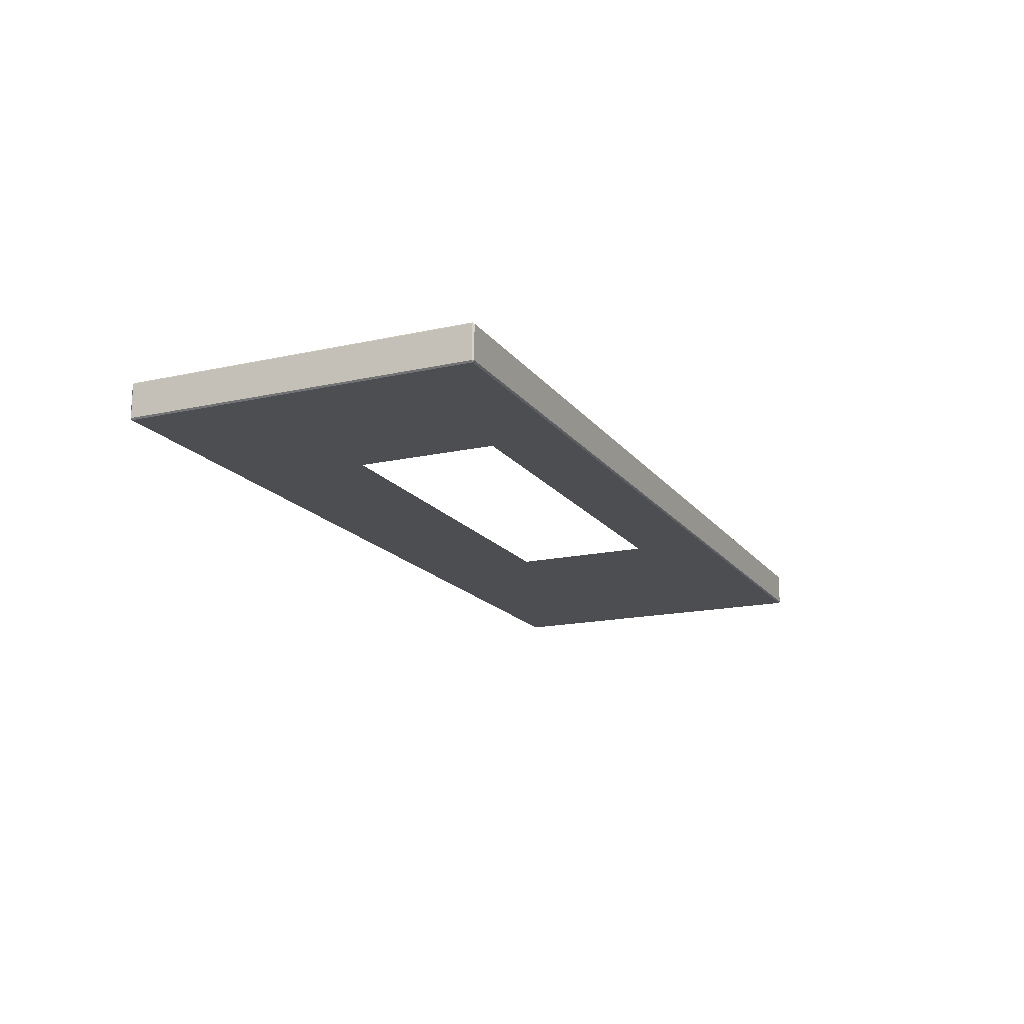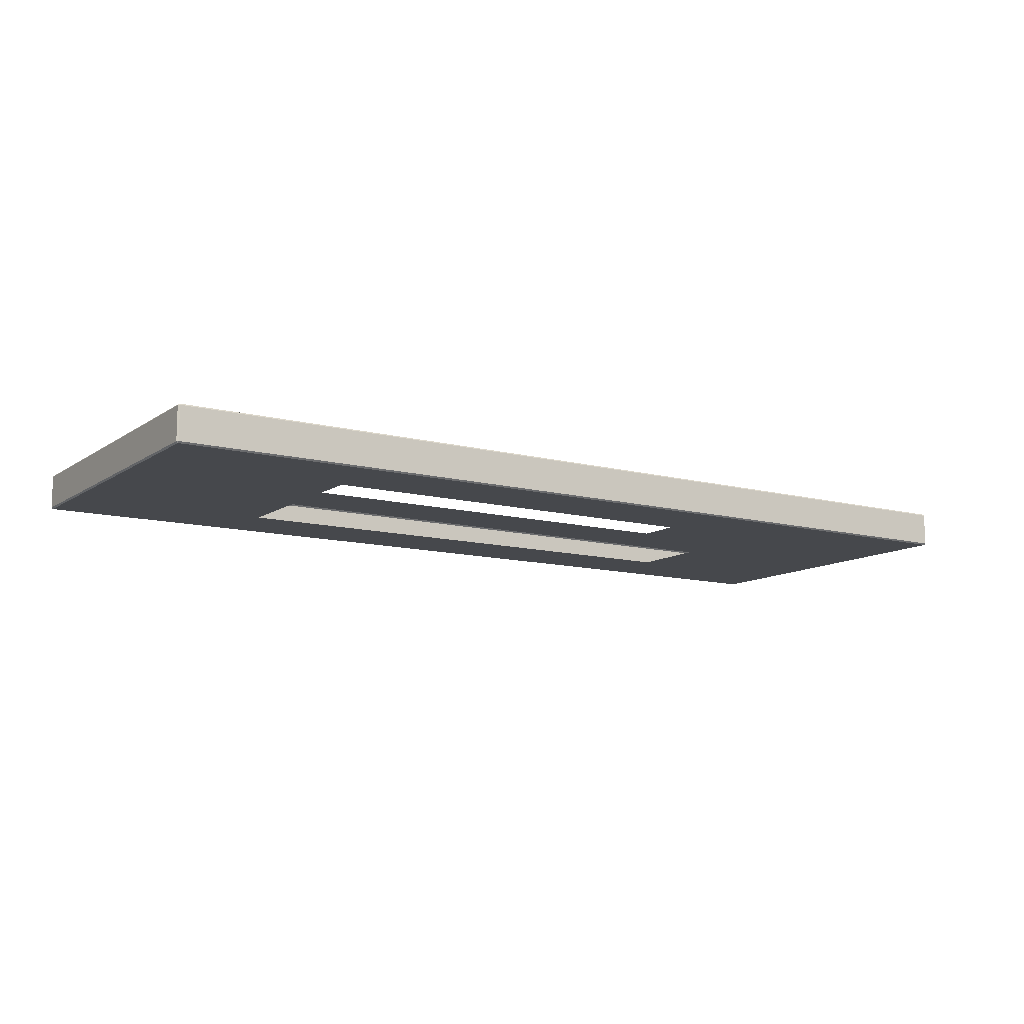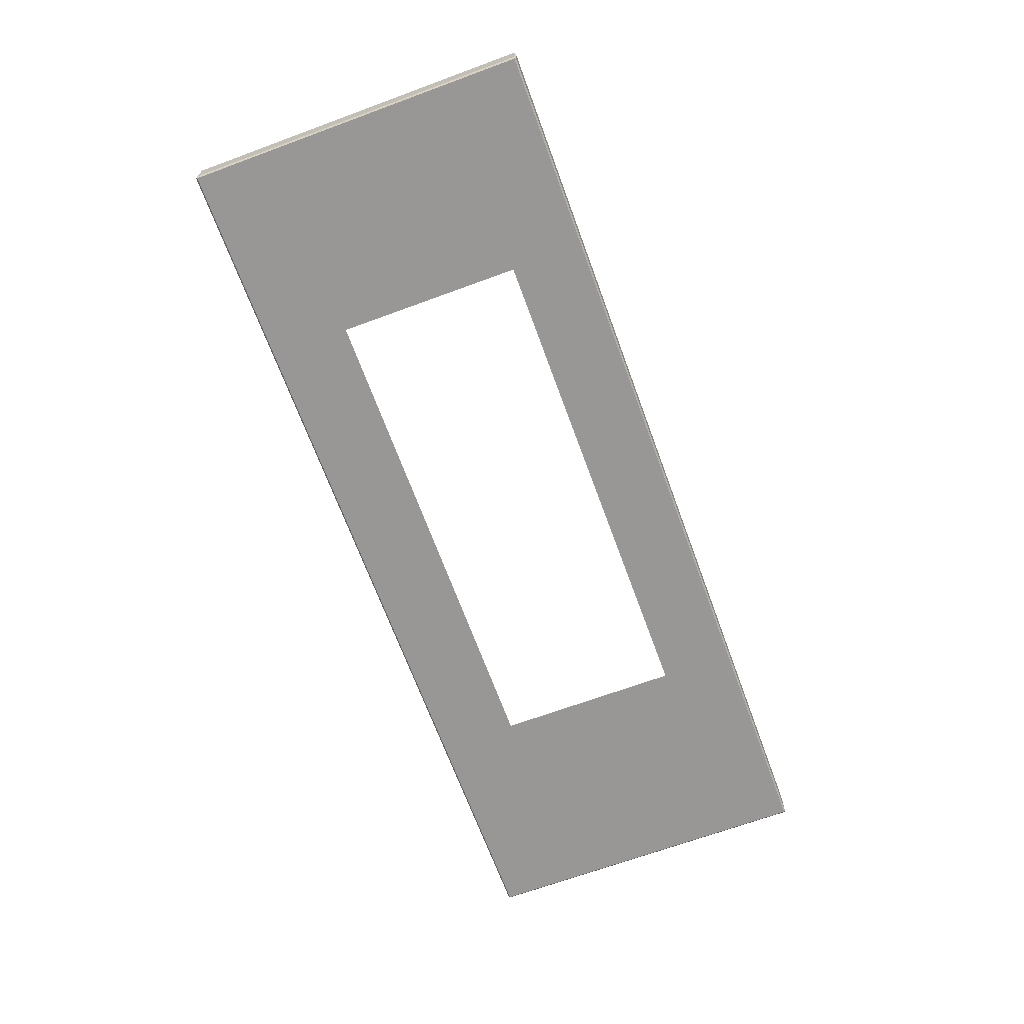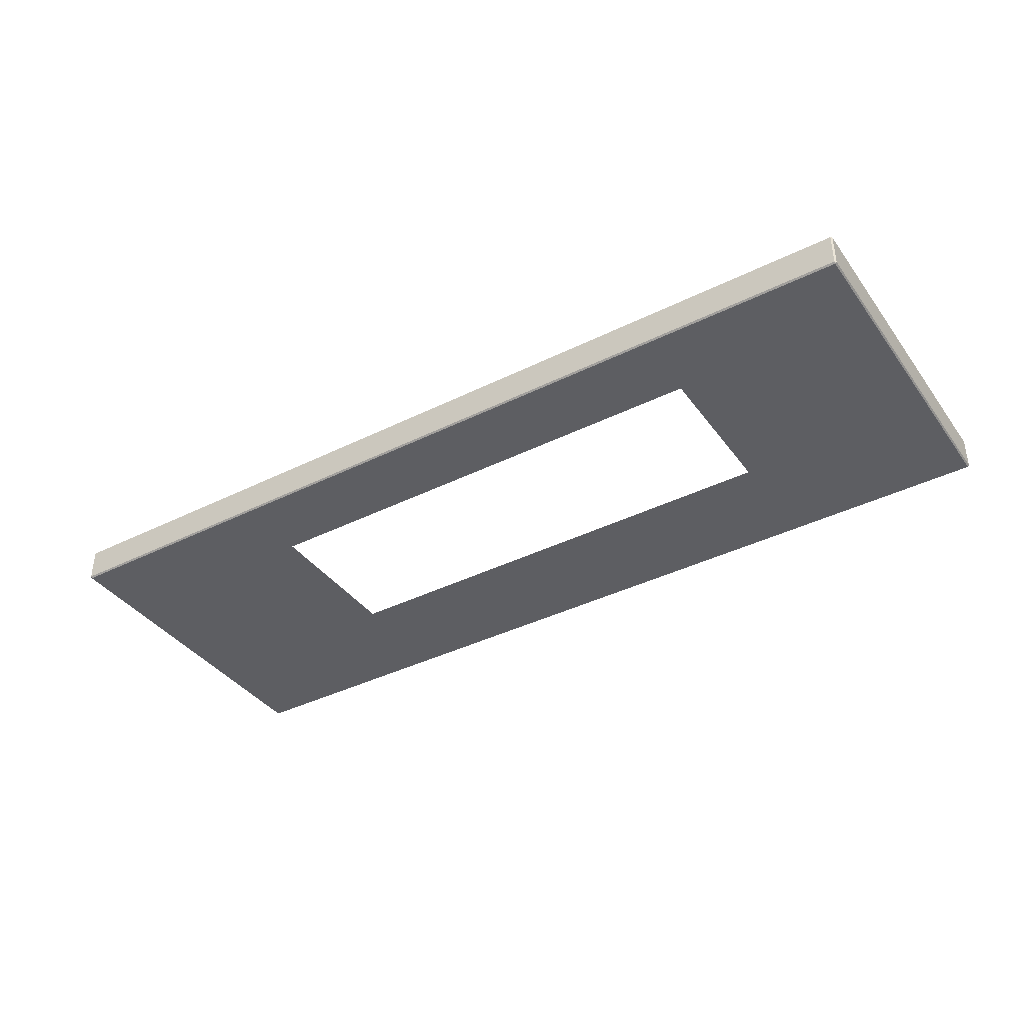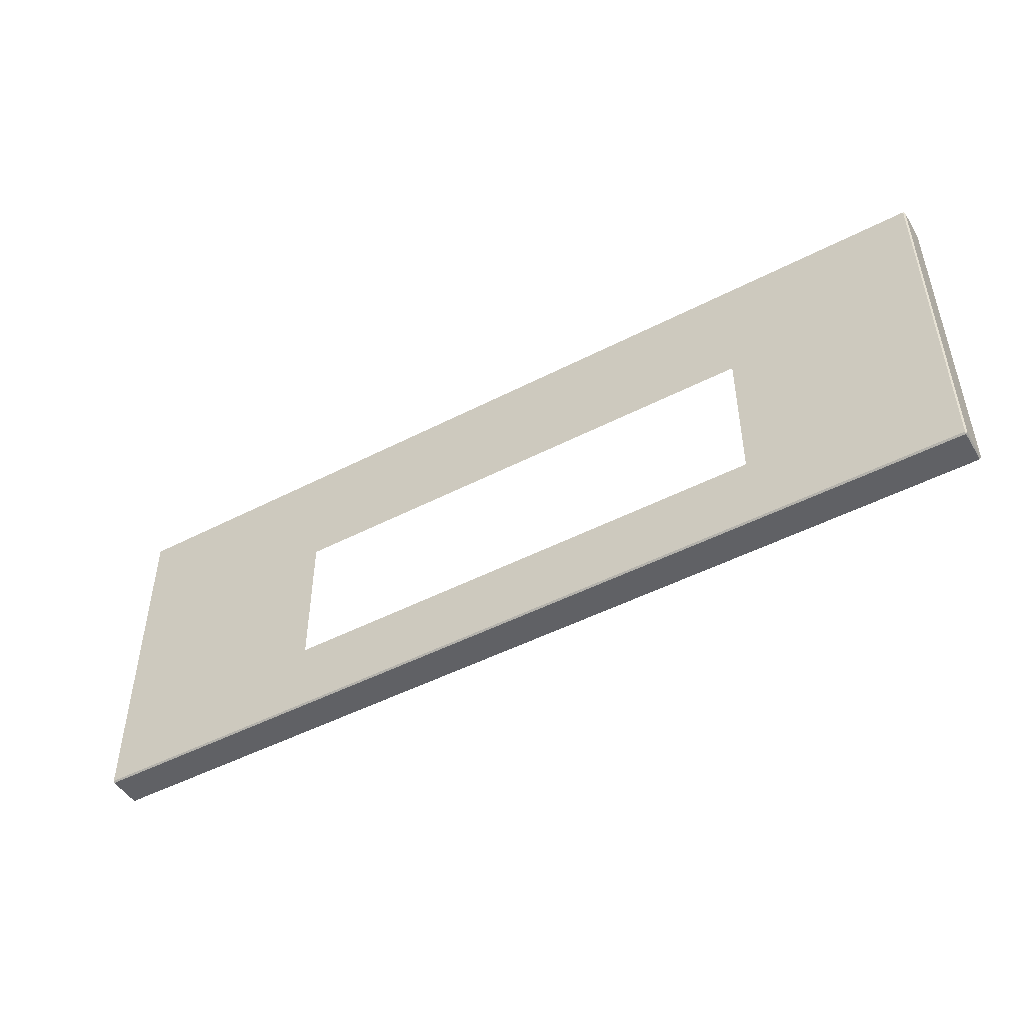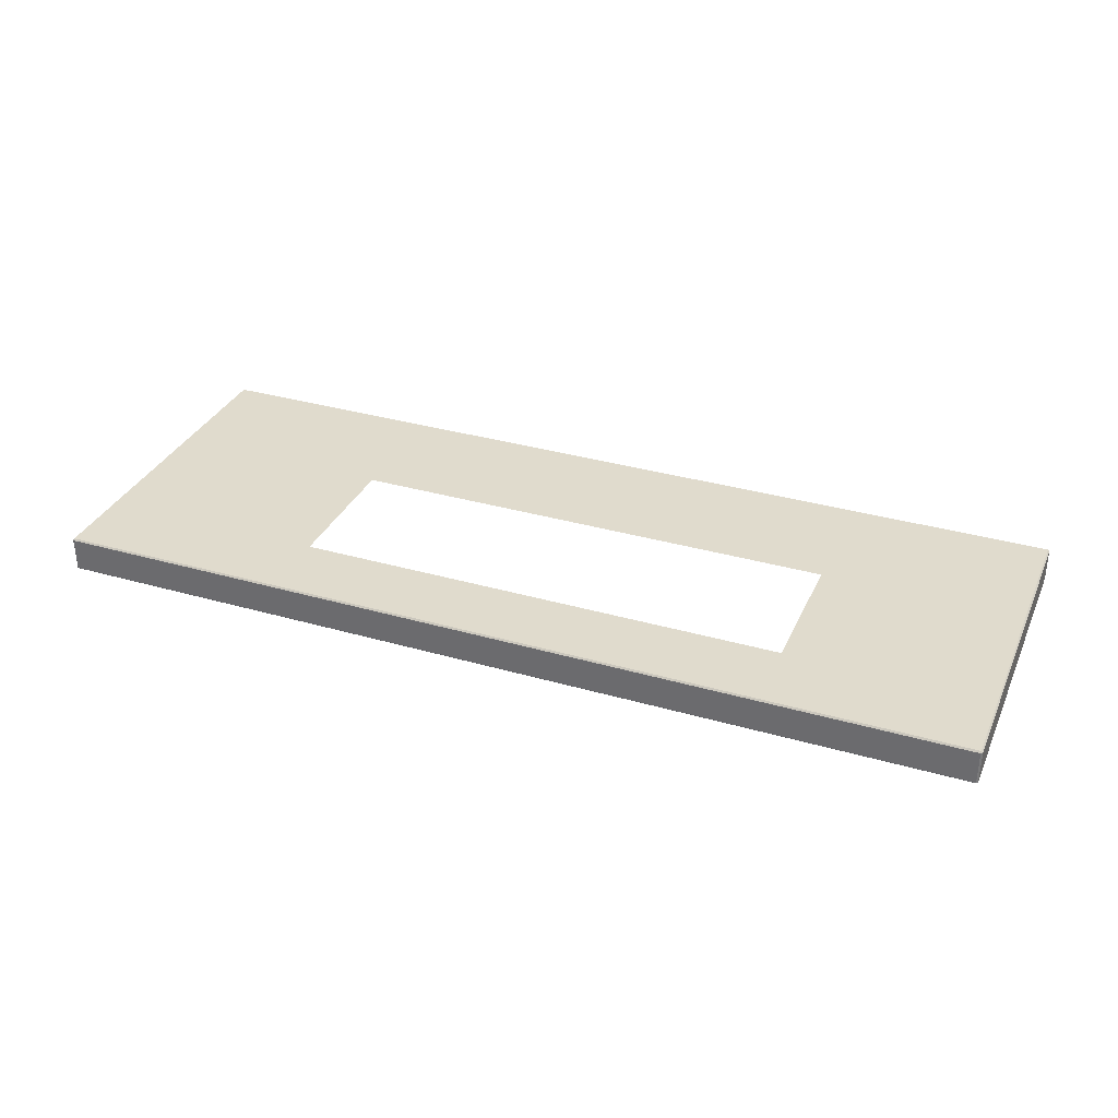
<metadata>
{"format":"obj","ext":"obj","renderer":"f3d","projection":"perspective","resolution":1024,"background":"white","views":[{"elev":-16.8,"azim":-65.7,"up":"+Z"},{"elev":-11.5,"azim":-32.7,"up":"+Z"},{"elev":-68.3,"azim":110.2,"up":"+Z"},{"elev":-38.6,"azim":-147.9,"up":"+Z"},{"elev":-48.2,"azim":30.1,"up":"+Y"},{"elev":33.2,"azim":-158.3,"up":"+Z"}]}
</metadata>
<code>
o #ID3950
v 0.7236 -0.2622 0.5172
v -0.7171 -0.2622 0.4657
v -0.7171 -0.2622 0.5172
v 0.7236 -0.2622 0.4657
v -0.7171 -0.2622 0.4657
v -0.7195 -0.2598 0.5172
v -0.7171 -0.2622 0.5172
v -0.7195 -0.2598 0.4657
v 0.7236 -0.2598 0.5197
v -0.7171 -0.2622 0.5172
v -0.7171 -0.2598 0.5197
v 0.7236 -0.2622 0.5172
v 0.726 -0.2598 0.4657
v 0.7236 -0.2622 0.5172
v 0.726 -0.2598 0.5172
v 0.7236 -0.2622 0.4657
v 0.7236 -0.2622 0.4657
v -0.7171 -0.2598 0.4633
v -0.7171 -0.2622 0.4657
v 0.7236 -0.2598 0.4633
v -0.7171 -0.2598 0.4633
v -0.7195 -0.2598 0.4657
v -0.7171 -0.2622 0.4657
v -0.7195 -0.2598 0.4657
v -0.7195 0.2782 0.5172
v -0.7195 -0.2598 0.5172
v -0.7195 0.2782 0.4657
v -0.7195 -0.2598 0.5172
v -0.7171 -0.2598 0.5197
v -0.7171 -0.2622 0.5172
v -0.7171 -0.2598 0.5197
v -0.4042 -0.143 0.5197
v 0.7236 -0.2598 0.5197
v -0.7171 0.2782 0.5197
v -0.4042 0.1614 0.5197
v 0.4107 0.1614 0.5197
v 0.4107 -0.143 0.5197
v 0.7236 0.2782 0.5197
v 0.7236 -0.2622 0.5172
v 0.7236 -0.2598 0.5197
v 0.726 -0.2598 0.5172
v 0.726 0.2782 0.4657
v 0.726 -0.2598 0.5172
v 0.726 0.2782 0.5172
v 0.726 -0.2598 0.4657
v 0.7236 -0.2598 0.4633
v 0.7236 -0.2622 0.4657
v 0.726 -0.2598 0.4657
v 0.7236 -0.2598 0.4633
v 0.4107 -0.143 0.4633
v -0.7171 -0.2598 0.4633
v 0.7236 0.2782 0.4633
v 0.4107 0.1614 0.4633
v -0.4042 0.1614 0.4633
v -0.4042 -0.143 0.4633
v -0.7171 0.2782 0.4633
v -0.7171 -0.2598 0.4633
v -0.7195 0.2782 0.4657
v -0.7195 -0.2598 0.4657
v -0.7171 0.2782 0.4633
v -0.7195 0.2782 0.4657
v -0.7171 0.2806 0.5172
v -0.7195 0.2782 0.5172
v -0.7171 0.2806 0.4657
v -0.7195 -0.2598 0.5172
v -0.7171 0.2782 0.5197
v -0.7171 -0.2598 0.5197
v -0.7195 0.2782 0.5172
v 0.726 0.2782 0.5172
v 0.7236 -0.2598 0.5197
v 0.7236 0.2782 0.5197
v 0.726 -0.2598 0.5172
v 0.7236 0.2806 0.5172
v -0.7171 0.2782 0.5197
v -0.7171 0.2806 0.5172
v 0.7236 0.2782 0.5197
v 0.7236 0.2806 0.4657
v 0.726 0.2782 0.5172
v 0.7236 0.2806 0.5172
v 0.726 0.2782 0.4657
v 0.7236 0.2782 0.4633
v 0.726 -0.2598 0.4657
v 0.726 0.2782 0.4657
v 0.7236 -0.2598 0.4633
v 0.7236 0.2782 0.4633
v -0.7171 0.2806 0.4657
v -0.7171 0.2782 0.4633
v 0.7236 0.2806 0.4657
v -0.7171 0.2782 0.4633
v -0.7171 0.2806 0.4657
v -0.7195 0.2782 0.4657
v 0.7236 0.2806 0.4657
v -0.7171 0.2806 0.5172
v -0.7171 0.2806 0.4657
v 0.7236 0.2806 0.5172
v -0.7171 0.2806 0.5172
v -0.7171 0.2782 0.5197
v -0.7195 0.2782 0.5172
v 0.726 0.2782 0.5172
v 0.7236 0.2782 0.5197
v 0.7236 0.2806 0.5172
v 0.7236 0.2782 0.4633
v 0.726 0.2782 0.4657
v 0.7236 0.2806 0.4657
f 1 2 3
f 3 2 1
f 2 1 4
f 4 1 2
f 5 6 7
f 7 6 5
f 6 5 8
f 8 5 6
f 9 10 11
f 11 10 9
f 10 9 12
f 12 9 10
f 13 14 15
f 15 14 13
f 14 13 16
f 16 13 14
f 17 18 19
f 19 18 17
f 18 17 20
f 20 17 18
f 21 22 23
f 23 22 21
f 24 25 26
f 26 25 24
f 25 24 27
f 27 24 25
f 28 29 30
f 30 29 28
f 31 32 33
f 33 32 31
f 32 31 34
f 34 31 32
f 32 34 35
f 35 34 32
f 35 34 36
f 36 34 35
f 33 37 38
f 38 37 33
f 37 33 32
f 32 33 37
f 38 37 36
f 36 37 38
f 38 36 34
f 34 36 38
f 39 40 41
f 41 40 39
f 42 43 44
f 44 43 42
f 43 42 45
f 45 42 43
f 46 47 48
f 48 47 46
f 49 50 51
f 51 50 49
f 50 49 52
f 52 49 50
f 50 52 53
f 53 52 50
f 53 52 54
f 54 52 53
f 51 55 56
f 56 55 51
f 55 51 50
f 50 51 55
f 56 55 54
f 54 55 56
f 56 54 52
f 52 54 56
f 57 58 59
f 59 58 57
f 58 57 60
f 60 57 58
f 61 62 63
f 63 62 61
f 62 61 64
f 64 61 62
f 65 66 67
f 67 66 65
f 66 65 68
f 68 65 66
f 69 70 71
f 71 70 69
f 70 69 72
f 72 69 70
f 73 74 75
f 75 74 73
f 74 73 76
f 76 73 74
f 77 78 79
f 79 78 77
f 78 77 80
f 80 77 78
f 81 82 83
f 83 82 81
f 82 81 84
f 84 81 82
f 85 86 87
f 87 86 85
f 86 85 88
f 88 85 86
f 89 90 91
f 91 90 89
f 92 93 94
f 94 93 92
f 93 92 95
f 95 92 93
f 96 97 98
f 98 97 96
f 99 100 101
f 101 100 99
f 102 103 104
f 104 103 102

</code>
